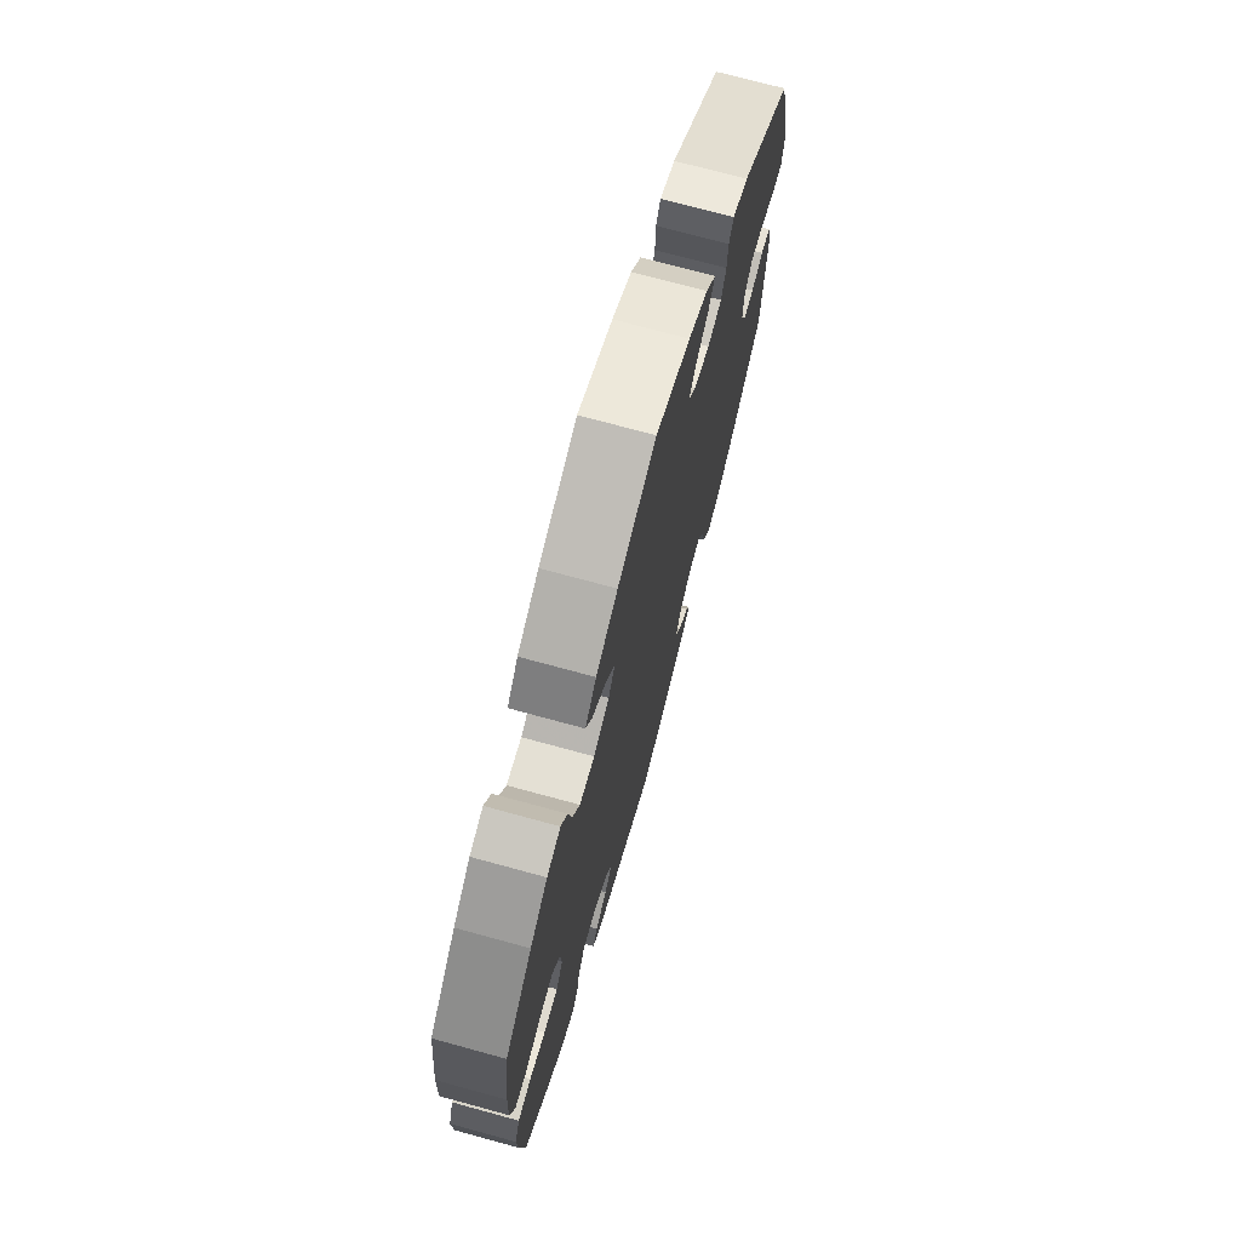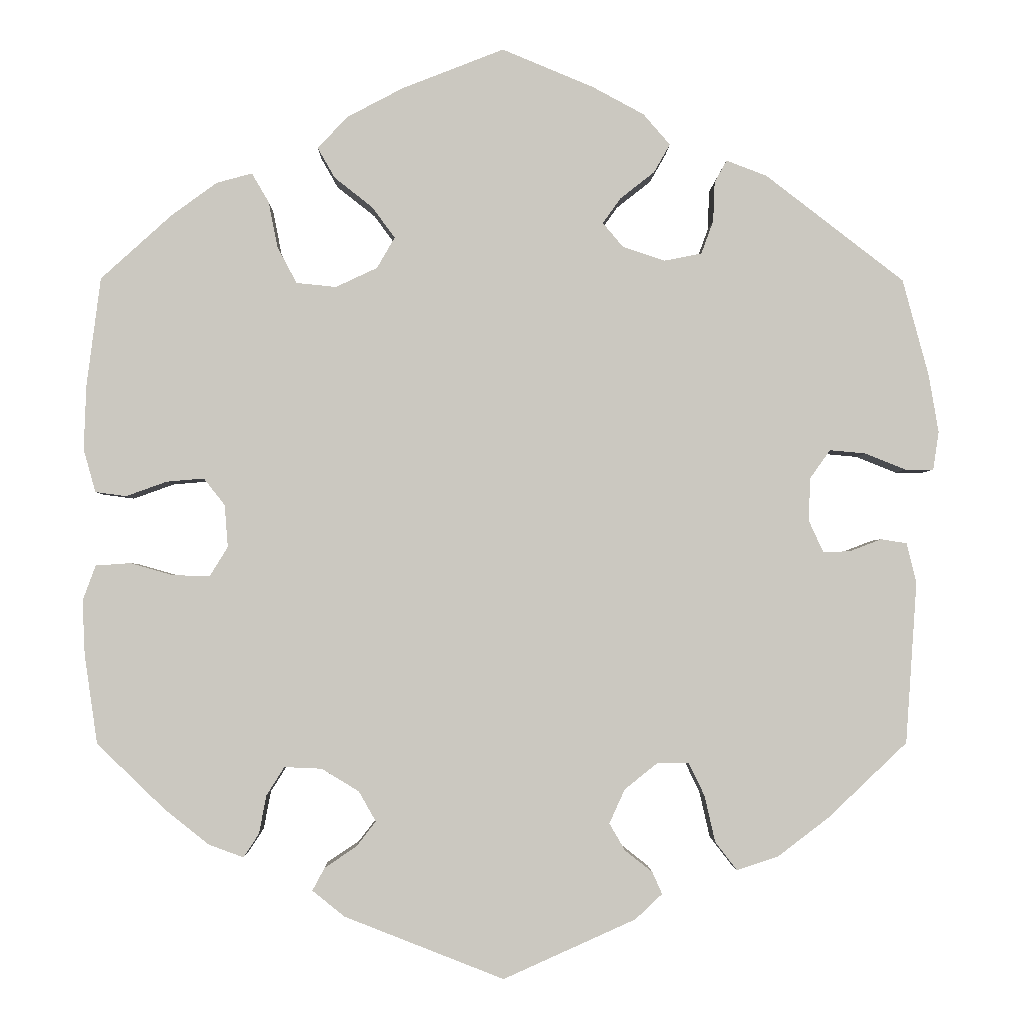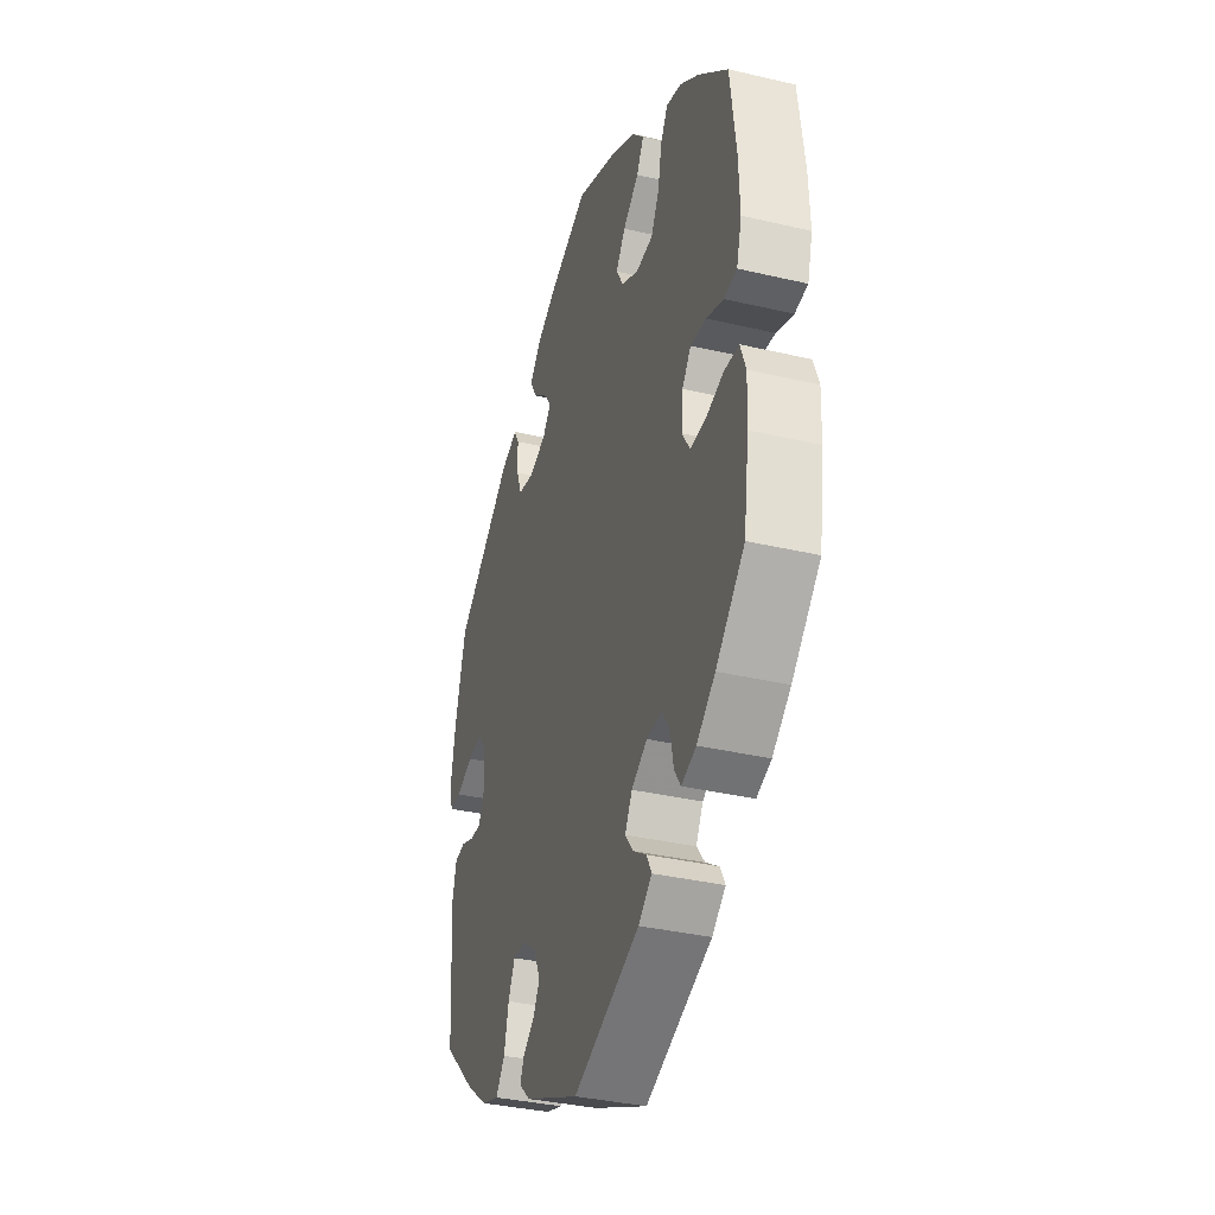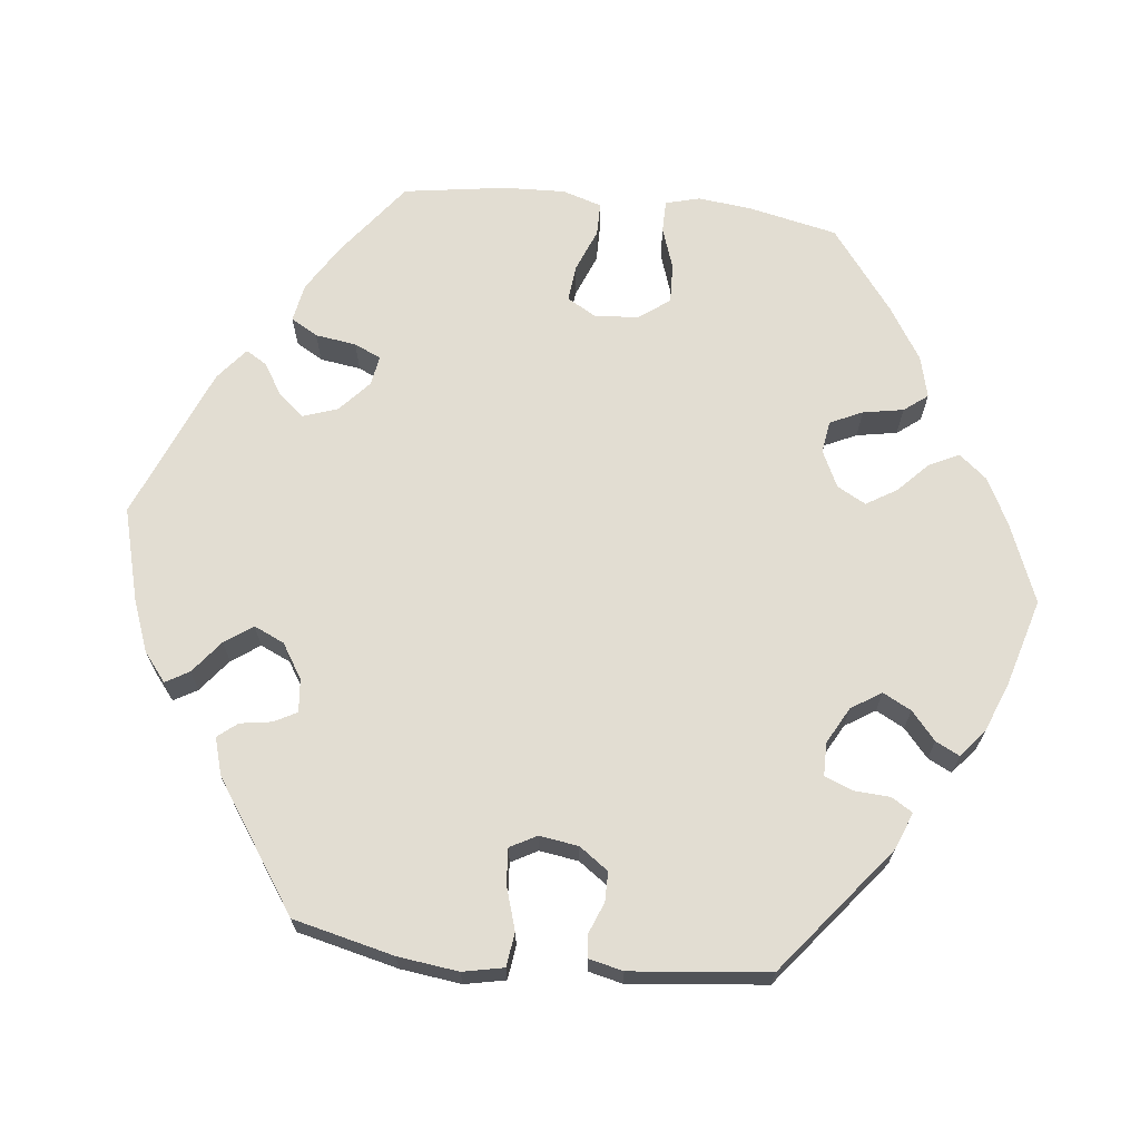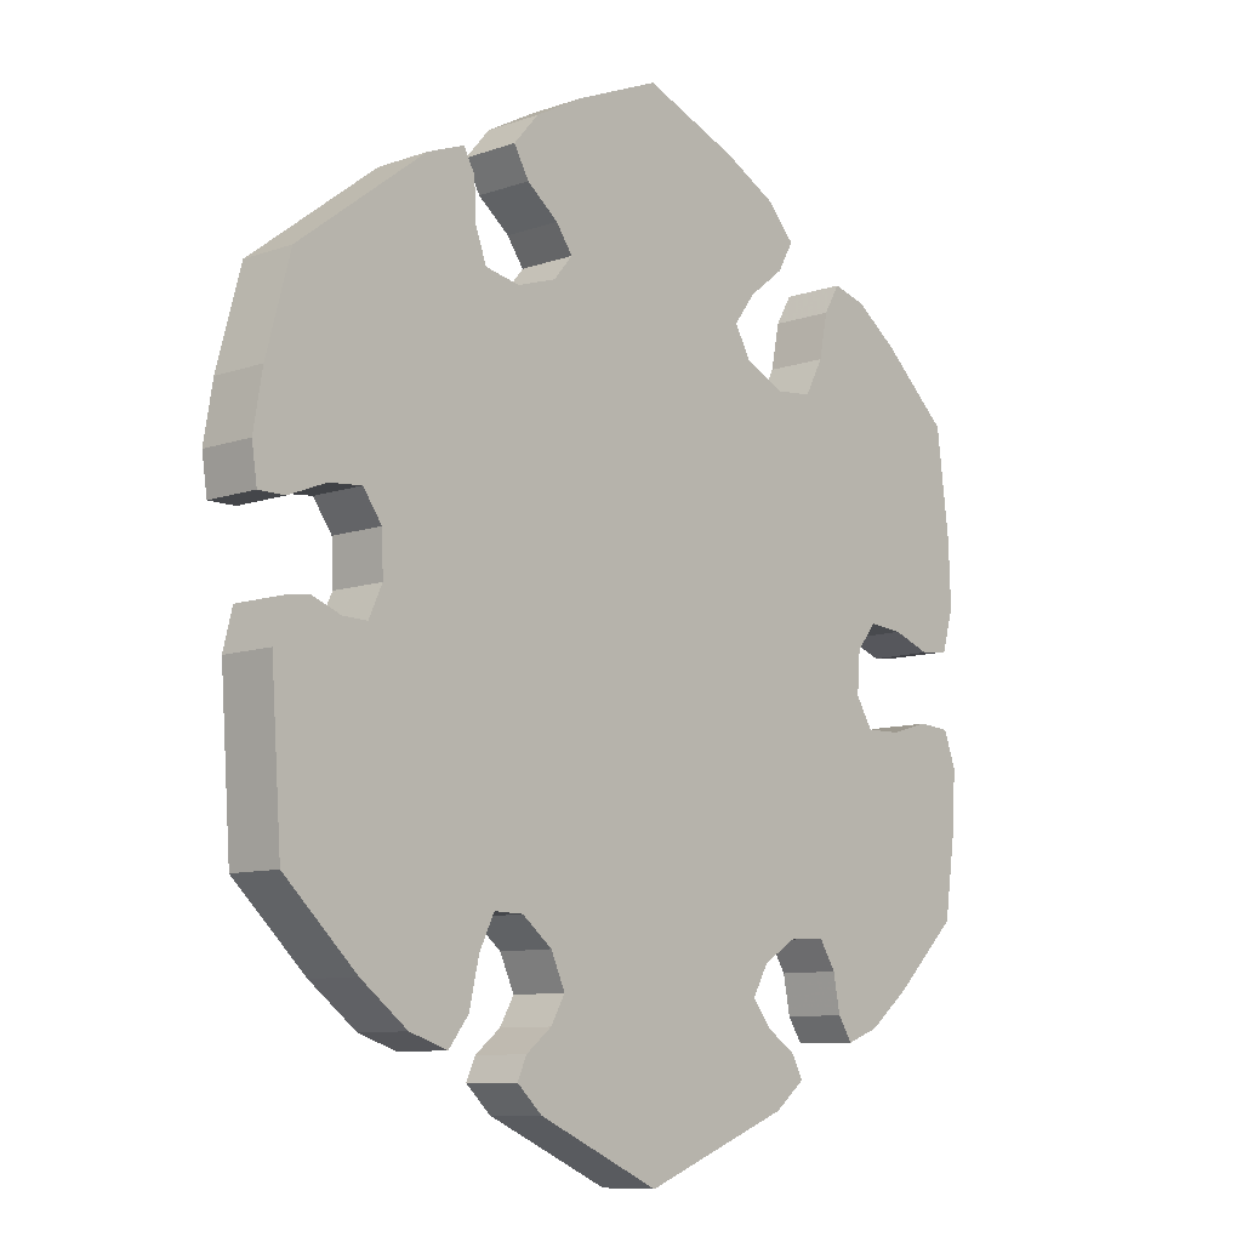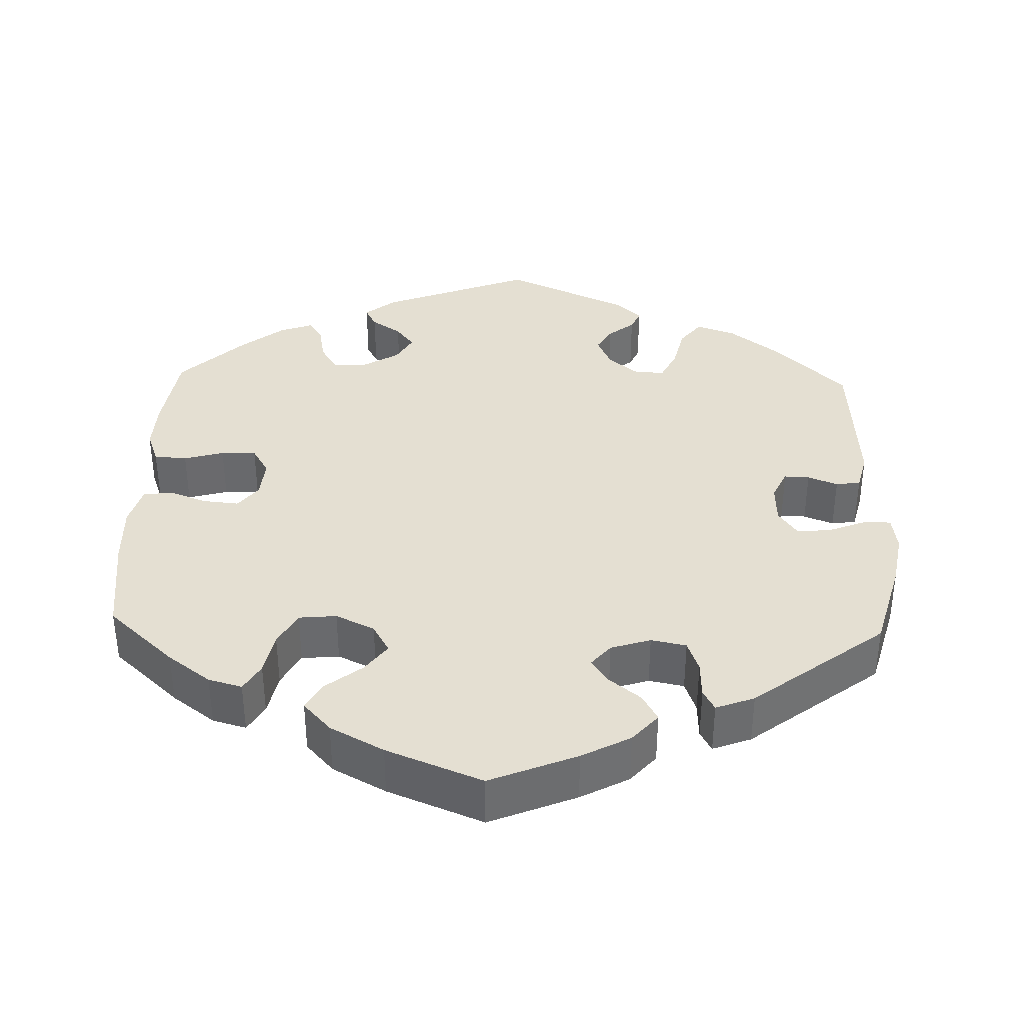
<metadata>
{"format":"obj","ext":"obj","renderer":"f3d","projection":"perspective","resolution":1024,"background":"white","views":[{"elev":72.2,"azim":-74.7,"up":"+Z"},{"elev":-2.2,"azim":-1.0,"up":"+Z"},{"elev":-35.6,"azim":-107.2,"up":"+Z"},{"elev":68.2,"azim":156.3,"up":"+Y"},{"elev":-9.4,"azim":132.4,"up":"+Z"},{"elev":37.2,"azim":2.0,"up":"+Y"}]}
</metadata>
<code>
v 0.532 0.07 0.17
v 0.544 0.07 0.099
v 0.537 0.07 0.052
v 0.502 0.07 0.052
v 0.452 0.07 0.072
v 0.408 0.07 0.076
v 0.383 0.07 0.041
v 0.381 0.07 -0.012
v 0.399 0.07 -0.051
v 0.432 0.07 -0.05
v 0.471 0.07 -0.035
v 0.503 0.07 -0.04
v 0.515 0.07 -0.089
v 0.501 0.07 -0.288
v 0.404 0.07 -0.38
v 0.341 0.07 -0.428
v 0.29 0.07 -0.445
v 0.263 0.07 -0.41
v 0.25 0.07 -0.353
v 0.23 0.07 -0.312
v 0.191 0.07 -0.313
v 0.151 0.07 -0.345
v 0.132 0.07 -0.387
v 0.151 0.07 -0.42
v 0.185 0.07 -0.447
v 0.197 0.07 -0.474
v 0.164 0.07 -0.505
v 0.001 0.07 -0.578
v -0.195 0.07 -0.501
v -0.235 0.07 -0.469
v -0.22 0.07 -0.441
v -0.181 0.07 -0.415
v -0.157 0.07 -0.384
v -0.178 0.07 -0.347
v -0.224 0.07 -0.319
v -0.27 0.07 -0.317
v -0.292 0.07 -0.352
v -0.301 0.07 -0.399
v -0.32 0.07 -0.428
v -0.363 0.07 -0.412
v -0.417 0.07 -0.369
v -0.501 0.07 -0.288
v -0.517 0.07 -0.178
v -0.52 0.07 -0.111
v -0.504 0.07 -0.068
v -0.461 0.07 -0.065
v -0.409 0.07 -0.08
v -0.363 0.07 -0.081
v -0.341 0.07 -0.045
v -0.345 0.07 0.007
v -0.371 0.07 0.04
v -0.417 0.07 0.036
v -0.467 0.07 0.018
v -0.505 0.07 0.023
v -0.52 0.07 0.076
v -0.517 0.07 0.156
v -0.5 0.07 0.289
v -0.413 0.07 0.368
v -0.357 0.07 0.409
v -0.313 0.07 0.421
v -0.292 0.07 0.385
v -0.281 0.07 0.329
v -0.257 0.07 0.284
v -0.208 0.07 0.279
v -0.157 0.07 0.303
v -0.135 0.07 0.341
v -0.163 0.07 0.379
v -0.21 0.07 0.416
v -0.231 0.07 0.453
v -0.195 0.07 0.492
v -0.125 0.07 0.529
v 0 0.07 0.578
v 0.113 0.07 0.531
v 0.176 0.07 0.497
v 0.209 0.07 0.459
v 0.189 0.07 0.424
v 0.147 0.07 0.391
v 0.125 0.07 0.36
v 0.15 0.07 0.33
v 0.202 0.07 0.313
v 0.248 0.07 0.322
v 0.263 0.07 0.363
v 0.265 0.07 0.412
v 0.28 0.07 0.439
v 0.33 0.07 0.42
v 0.5 0.07 0.289
v 0.532 0 0.17
v 0.544 0 0.099
v 0.537 0 0.052
v 0.502 0 0.052
v 0.452 0 0.072
v 0.408 0 0.076
v 0.383 0 0.041
v 0.381 0 -0.012
v 0.399 0 -0.051
v 0.432 0 -0.05
v 0.471 0 -0.035
v 0.503 0 -0.04
v 0.515 0 -0.089
v 0.501 0 -0.288
v 0.404 0 -0.38
v 0.341 0 -0.428
v 0.29 0 -0.445
v 0.263 0 -0.41
v 0.25 0 -0.353
v 0.23 0 -0.312
v 0.191 0 -0.313
v 0.151 0 -0.345
v 0.132 0 -0.387
v 0.151 0 -0.42
v 0.185 0 -0.447
v 0.197 0 -0.474
v 0.164 0 -0.505
v 0.001 0 -0.578
v -0.195 0 -0.501
v -0.235 0 -0.469
v -0.22 0 -0.441
v -0.181 0 -0.415
v -0.157 0 -0.384
v -0.178 0 -0.347
v -0.224 0 -0.319
v -0.27 0 -0.317
v -0.292 0 -0.352
v -0.301 0 -0.399
v -0.32 0 -0.428
v -0.363 0 -0.412
v -0.417 0 -0.369
v -0.501 0 -0.288
v -0.517 0 -0.178
v -0.52 0 -0.111
v -0.504 0 -0.068
v -0.461 0 -0.065
v -0.409 0 -0.08
v -0.363 0 -0.081
v -0.341 0 -0.045
v -0.345 0 0.007
v -0.371 0 0.04
v -0.417 0 0.036
v -0.467 0 0.018
v -0.505 0 0.023
v -0.52 0 0.076
v -0.517 0 0.156
v -0.5 0 0.289
v -0.413 0 0.368
v -0.357 0 0.409
v -0.313 0 0.421
v -0.292 0 0.385
v -0.281 0 0.329
v -0.257 0 0.284
v -0.208 0 0.279
v -0.157 0 0.303
v -0.135 0 0.341
v -0.163 0 0.379
v -0.21 0 0.416
v -0.231 0 0.453
v -0.195 0 0.492
v -0.125 0 0.529
v 0 0 0.578
v 0.113 0 0.531
v 0.176 0 0.497
v 0.209 0 0.459
v 0.189 0 0.424
v 0.147 0 0.391
v 0.125 0 0.36
v 0.15 0 0.33
v 0.202 0 0.313
v 0.248 0 0.322
v 0.263 0 0.363
v 0.265 0 0.412
v 0.28 0 0.439
v 0.33 0 0.42
v 0.5 0 0.289
f 82 83 84 85
f 81 82 85 86
f 80 81 86 1
f 74 75 76 77
f 74 77 78
f 73 74 78
f 72 73 78
f 71 72 78
f 70 71 78 79
f 67 68 69 70
f 66 67 70 79
f 59 60 61 62
f 59 62 63
f 58 59 63
f 57 58 63
f 56 57 63 64
f 52 53 54 55
f 51 52 55 56
f 44 45 46 47
f 44 47 48
f 43 44 48
f 42 43 48
f 41 42 48
f 40 41 48 49
f 37 38 39 40
f 36 37 40 49
f 29 30 31 32
f 29 32 33
f 28 29 33
f 27 28 33 34
f 24 25 26 27
f 23 24 27 34
f 16 17 18 19
f 16 19 20
f 15 16 20
f 14 15 20
f 13 14 20 21
f 10 11 12 13
f 9 10 13 21
f 2 3 4 5
f 2 5 6
f 1 2 6
f 80 1 6
f 65 66 79 80
f 64 65 80 6
f 51 56 64 6
f 50 51 6 7
f 35 36 49 50
f 35 50 7 8
f 22 23 34 35
f 21 22 35
f 8 9 21 35
f 171 170 169 168
f 172 171 168 167
f 87 172 167 166
f 163 162 161 160
f 164 163 160
f 164 160 159
f 164 159 158
f 164 158 157
f 165 164 157 156
f 156 155 154 153
f 165 156 153 152
f 148 147 146 145
f 149 148 145
f 149 145 144
f 149 144 143
f 150 149 143 142
f 141 140 139 138
f 142 141 138 137
f 133 132 131 130
f 134 133 130
f 134 130 129
f 134 129 128
f 134 128 127
f 135 134 127 126
f 126 125 124 123
f 135 126 123 122
f 118 117 116 115
f 119 118 115
f 119 115 114
f 120 119 114 113
f 113 112 111 110
f 120 113 110 109
f 105 104 103 102
f 106 105 102
f 106 102 101
f 106 101 100
f 107 106 100 99
f 99 98 97 96
f 107 99 96 95
f 91 90 89 88
f 92 91 88
f 92 88 87
f 92 87 166
f 166 165 152 151
f 92 166 151 150
f 92 150 142 137
f 93 92 137 136
f 136 135 122 121
f 94 93 136 121
f 121 120 109 108
f 121 108 107
f 121 107 95 94
f 1 87 88 2
f 2 88 89 3
f 3 89 90 4
f 4 90 91 5
f 5 91 92 6
f 6 92 93 7
f 7 93 94 8
f 8 94 95 9
f 9 95 96 10
f 10 96 97 11
f 11 97 98 12
f 12 98 99 13
f 13 99 100 14
f 14 100 101 15
f 15 101 102 16
f 16 102 103 17
f 17 103 104 18
f 18 104 105 19
f 19 105 106 20
f 20 106 107 21
f 21 107 108 22
f 22 108 109 23
f 23 109 110 24
f 24 110 111 25
f 25 111 112 26
f 26 112 113 27
f 27 113 114 28
f 28 114 115 29
f 29 115 116 30
f 30 116 117 31
f 31 117 118 32
f 32 118 119 33
f 33 119 120 34
f 34 120 121 35
f 35 121 122 36
f 36 122 123 37
f 37 123 124 38
f 38 124 125 39
f 39 125 126 40
f 40 126 127 41
f 41 127 128 42
f 42 128 129 43
f 43 129 130 44
f 44 130 131 45
f 45 131 132 46
f 46 132 133 47
f 47 133 134 48
f 48 134 135 49
f 49 135 136 50
f 50 136 137 51
f 51 137 138 52
f 52 138 139 53
f 53 139 140 54
f 54 140 141 55
f 55 141 142 56
f 56 142 143 57
f 57 143 144 58
f 58 144 145 59
f 59 145 146 60
f 60 146 147 61
f 61 147 148 62
f 62 148 149 63
f 63 149 150 64
f 64 150 151 65
f 65 151 152 66
f 66 152 153 67
f 67 153 154 68
f 68 154 155 69
f 69 155 156 70
f 70 156 157 71
f 71 157 158 72
f 72 158 159 73
f 73 159 160 74
f 74 160 161 75
f 75 161 162 76
f 76 162 163 77
f 77 163 164 78
f 78 164 165 79
f 79 165 166 80
f 80 166 167 81
f 81 167 168 82
f 82 168 169 83
f 83 169 170 84
f 84 170 171 85
f 85 171 172 86
f 86 172 87 1

</code>
